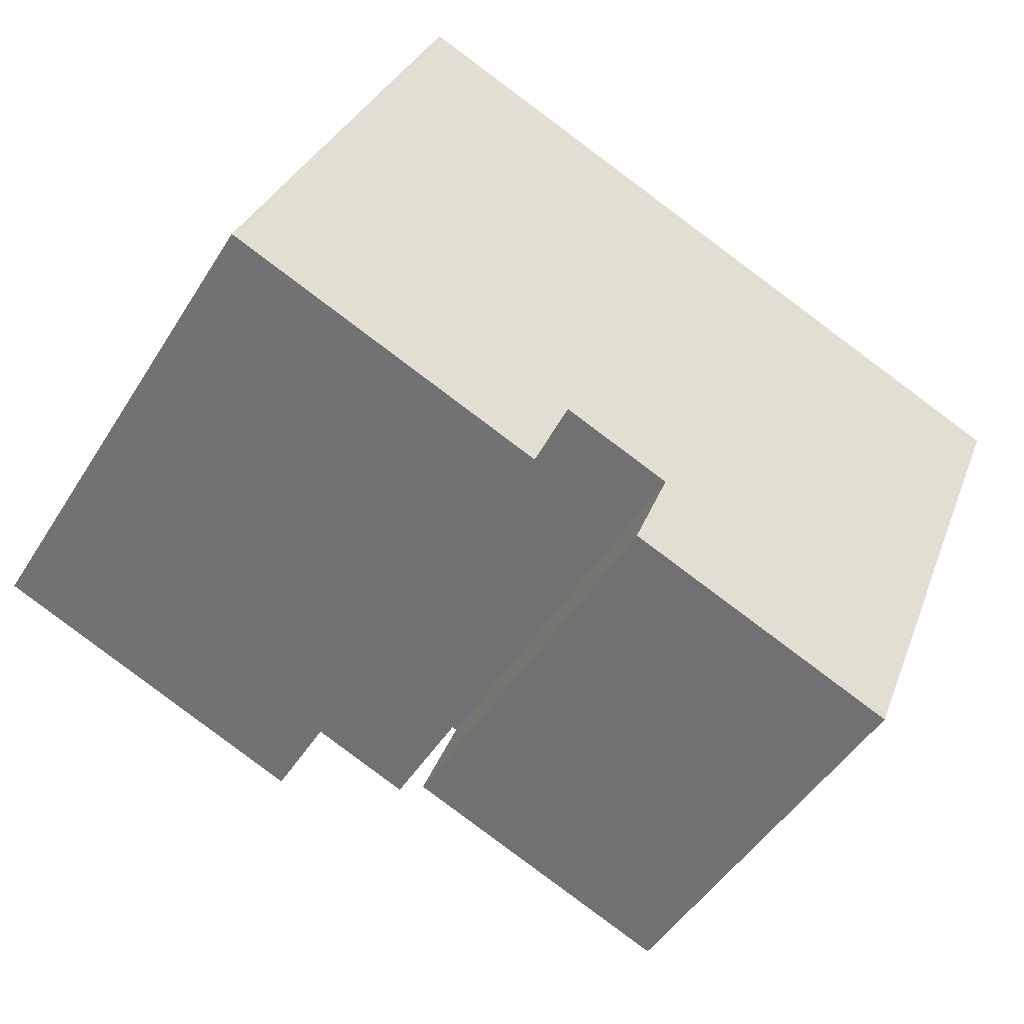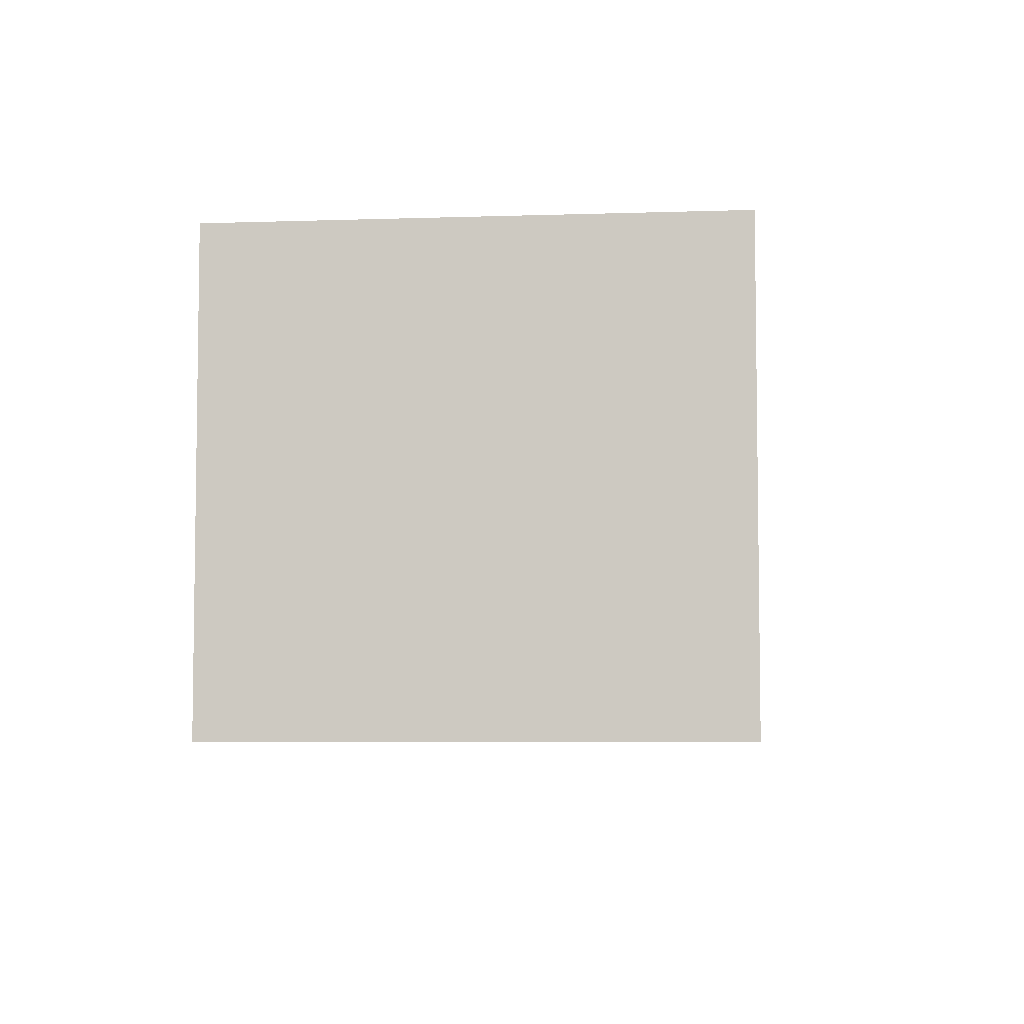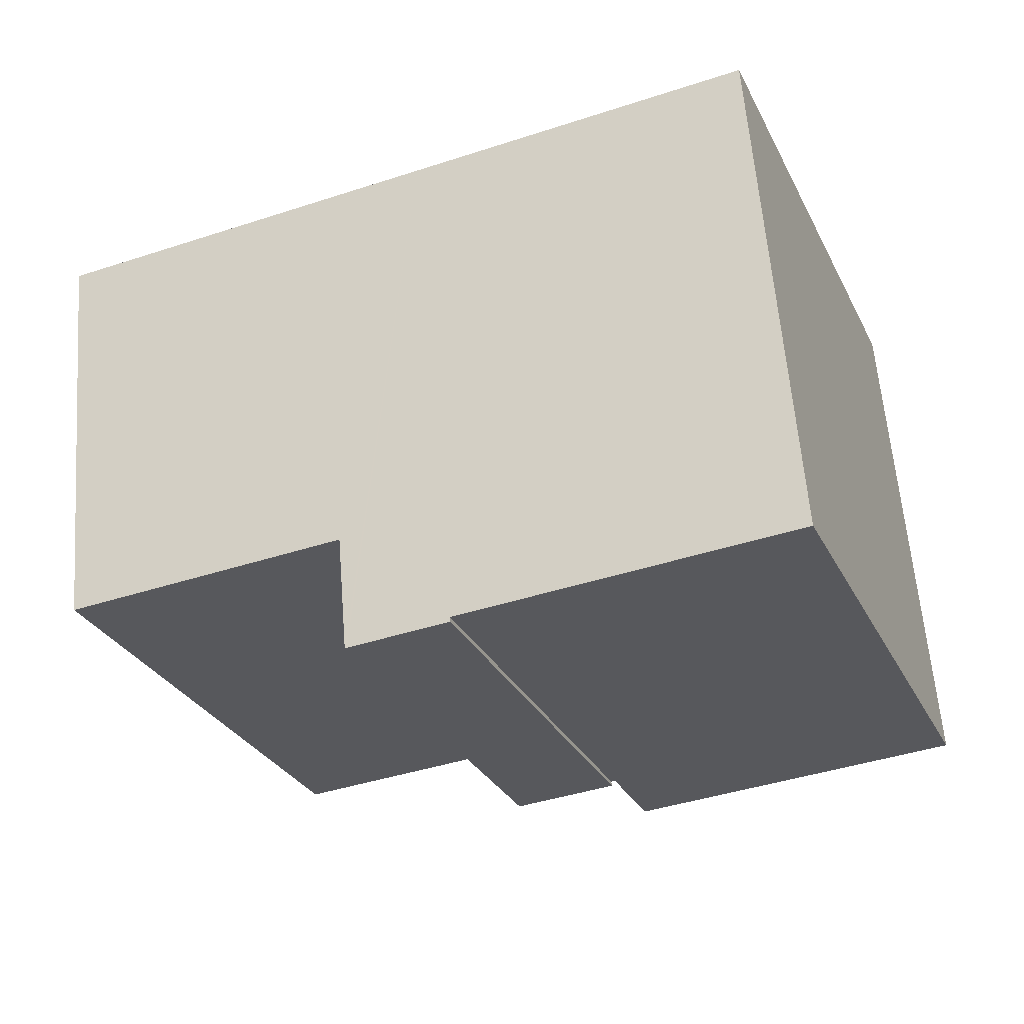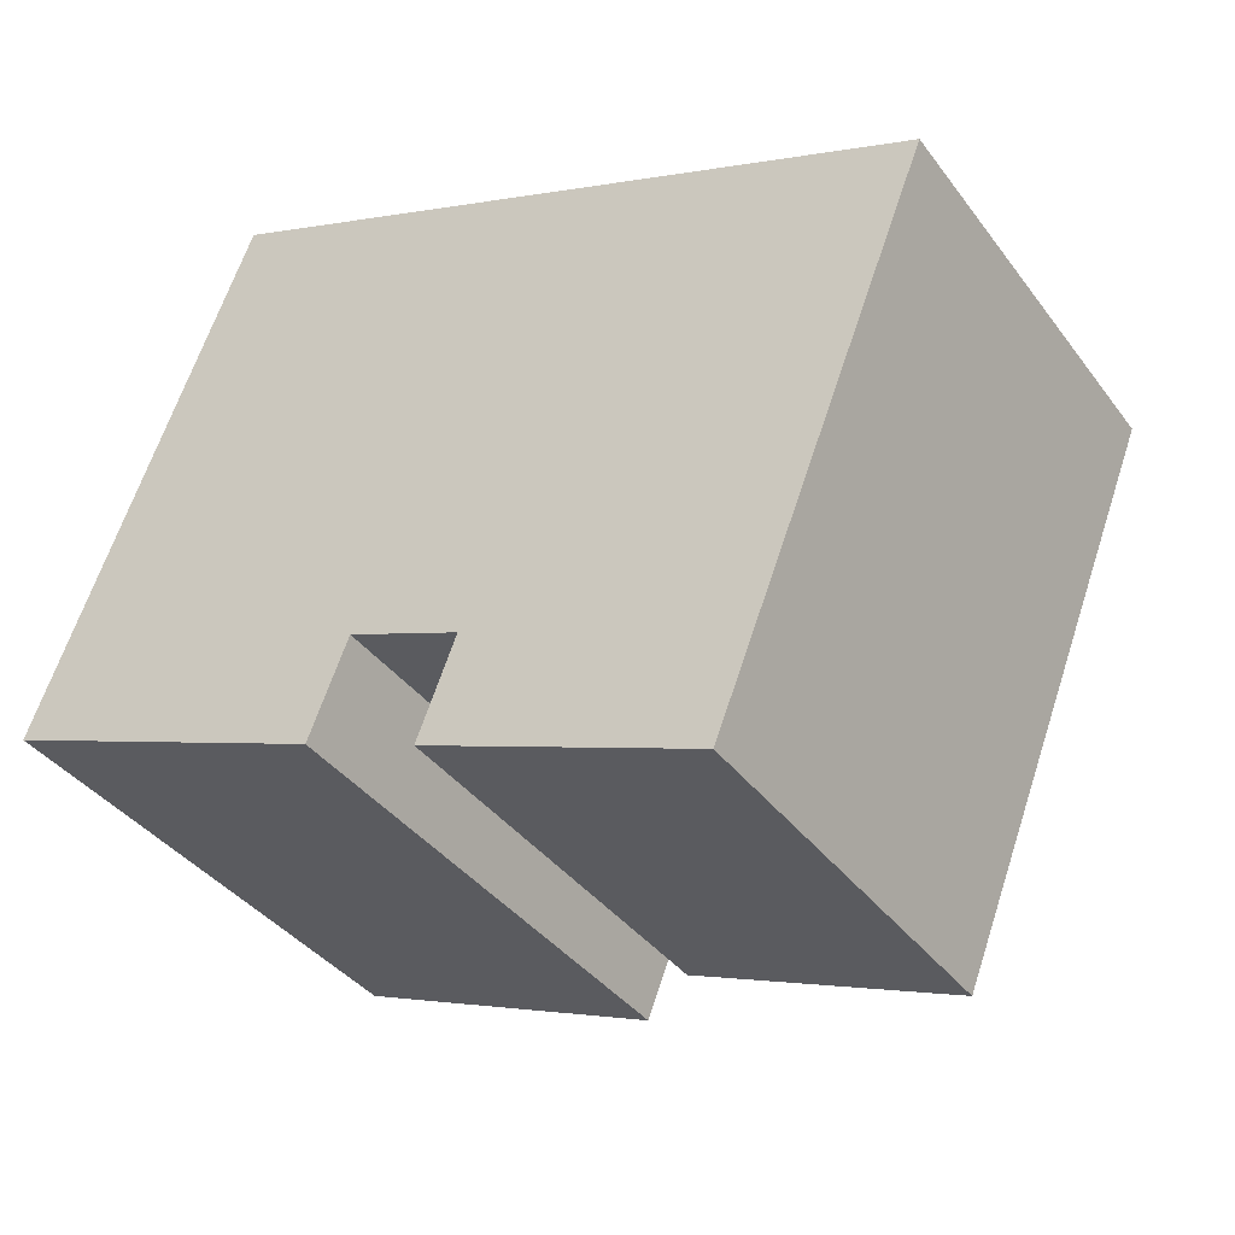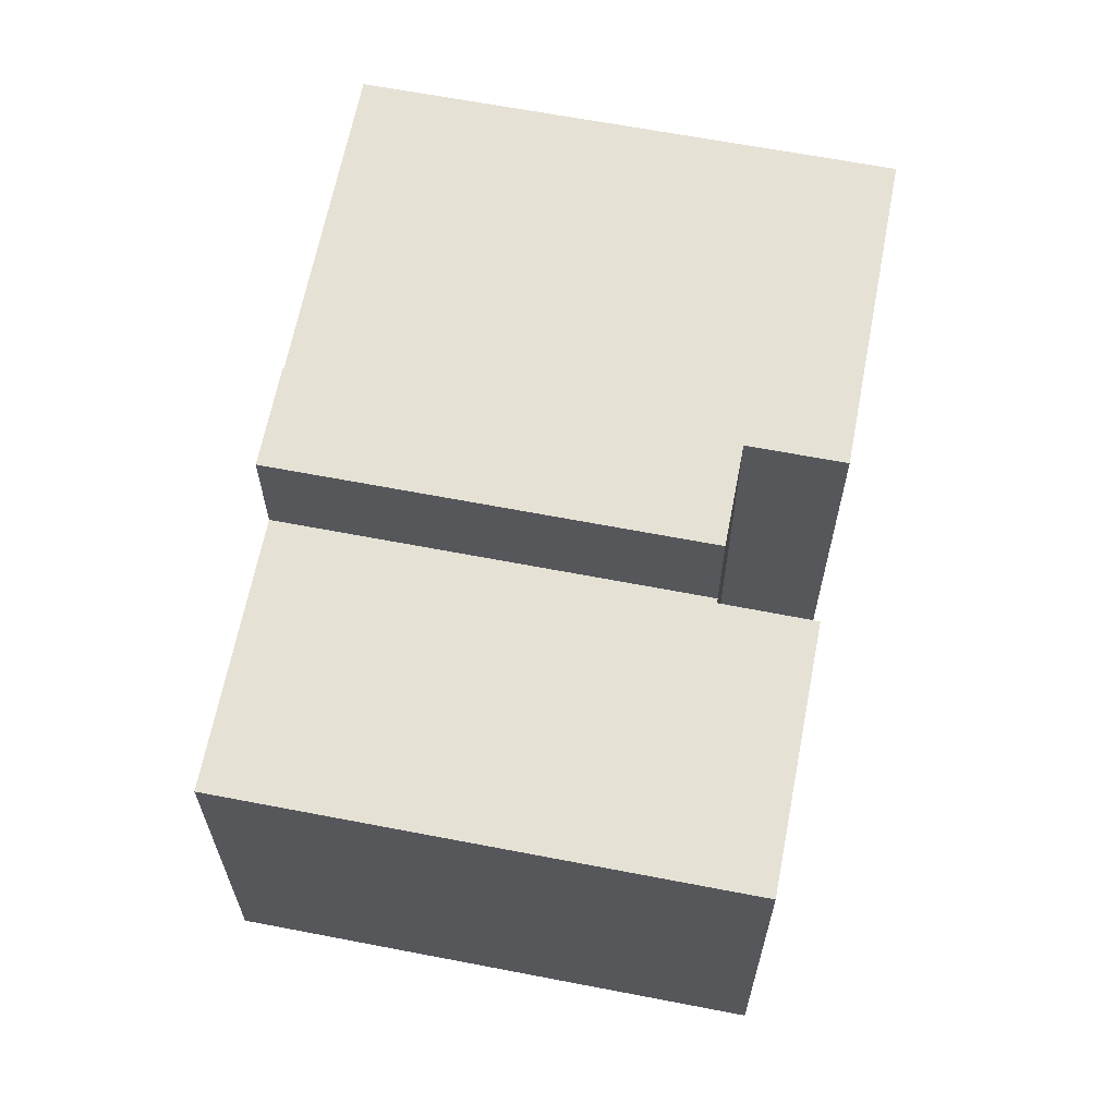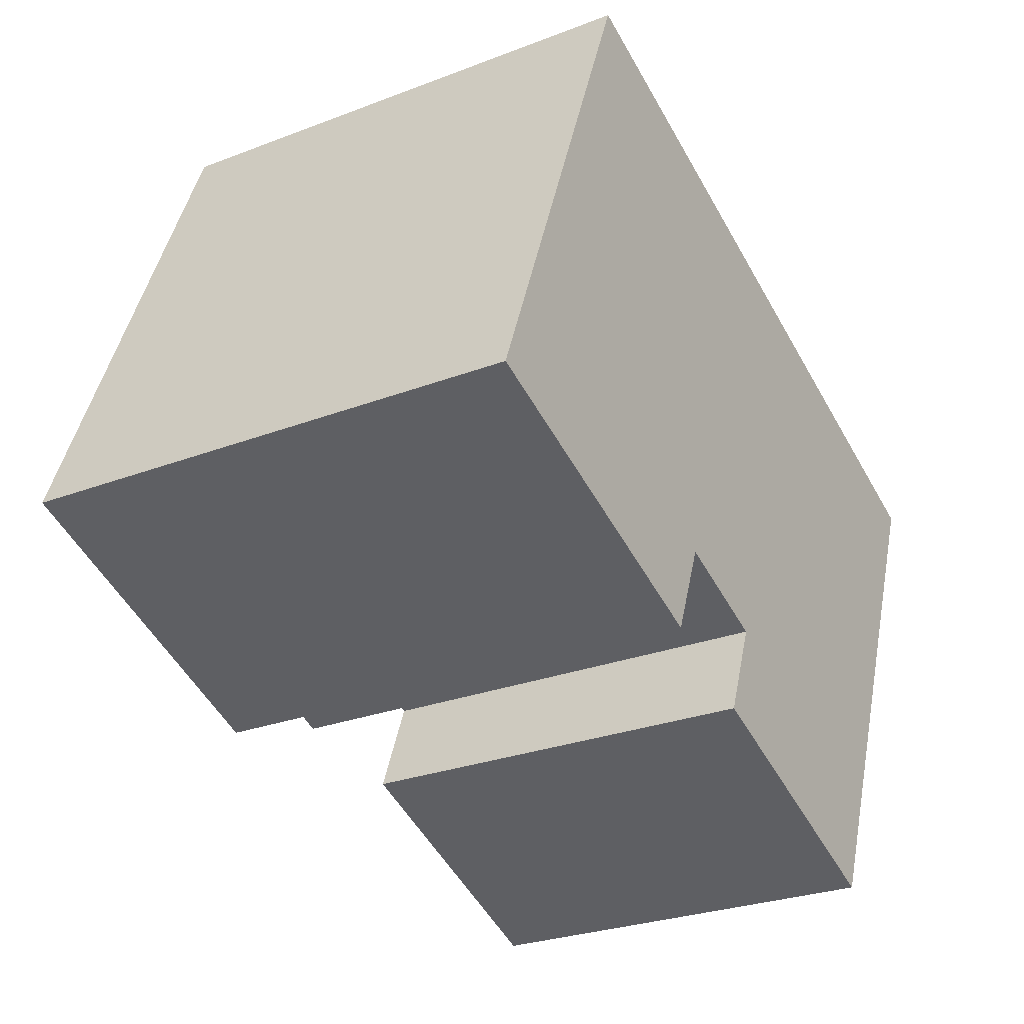
<metadata>
{"format":"obj","ext":"obj","renderer":"f3d","projection":"perspective","resolution":1024,"background":"white","views":[{"elev":-47.6,"azim":-30.4,"up":"+Z"},{"elev":-5.8,"azim":-62.6,"up":"+Y"},{"elev":60.6,"azim":175.5,"up":"+Z"},{"elev":-38.1,"azim":32.4,"up":"+Z"},{"elev":64.2,"azim":122.5,"up":"+Y"},{"elev":-27.1,"azim":-59.2,"up":"+Z"}]}
</metadata>
<code>
v  0 13.18 8.067e-16
v  9.095 13.18 -0.808
v  8.14 13.18 -3.226
v  13.4 13.18 9.851
v  9.192 13.18 -0.846
v  5.164 13.18 13.11
v  13.16 13.18 9.948
v  5.567 13.18 12.96
v  5.164 -8.03e-16 13.11
v  5.567 -7.933e-16 12.96
v  13.16 -6.091e-16 9.948
v  13.4 -6.032e-16 9.851
v  9.192 5.18e-17 -0.846
v  9.095 4.948e-17 -0.808
v  8.14 1.975e-16 -3.226
v  0 0 0
v  11.74 13.3 -1.851
v  15.9 13.3 8.862
v  15.95 13.3 8.844
v  14.82 13.3 9.29
v  13.4 13.3 9.851
v  9.192 13.3 -0.846
v  10.77 13.3 -1.469
v  15.95 -5.415e-16 8.844
v  14.82 -5.688e-16 9.29
v  15.9 -5.426e-16 8.862
v  11.74 1.133e-16 -1.851
v  10.77 8.995e-17 -1.469
v  16.19 10.34 8.748
v  11.74 10.34 -1.851
v  15.95 10.34 8.844
v  11.85 10.34 -1.896
v  10.91 10.34 -4.317
v  17.7 10.34 -6.989
v  19.31 10.34 7.512
v  22.72 10.34 6.165
v  22.85 10.34 6.114
v  10.91 2.643e-16 -4.317
v  11.85 1.161e-16 -1.896
v  17.7 4.28e-16 -6.989
v  22.85 -3.744e-16 6.114
v  16.19 -5.357e-16 8.748
v  19.31 -4.6e-16 7.512
v  22.72 -3.775e-16 6.165
g defaultobject
f 1 2 3
f 2 4 5
f 4 2 1
f 4 1 6
f 4 6 7
f 7 6 8
f 9 8 6
f 8 9 7
f 7 9 4
f 4 9 10
f 4 10 11
f 4 11 12
f 12 5 4
f 5 12 13
f 14 3 2
f 3 14 15
f 13 2 5
f 2 13 14
f 15 1 3
f 1 15 16
f 16 6 1
f 6 16 9
f 15 14 16
f 16 10 9
f 10 16 11
f 11 16 12
f 12 16 14
f 12 14 13
f 17 18 19
f 18 17 20
f 20 17 21
f 21 17 22
f 22 17 23
f 12 20 21
f 20 12 18
f 18 12 19
f 19 12 24
f 24 12 25
f 24 25 26
f 24 17 19
f 17 24 27
f 27 23 17
f 23 27 22
f 22 27 13
f 13 27 28
f 13 21 22
f 21 13 12
f 24 28 27
f 28 24 26
f 28 26 25
f 28 25 13
f 13 25 12
f 29 30 31
f 30 29 32
f 32 29 33
f 33 29 34
f 34 29 35
f 34 35 36
f 34 36 37
f 38 32 33
f 32 38 39
f 27 31 30
f 31 27 24
f 39 30 32
f 30 39 27
f 40 33 34
f 33 40 38
f 24 29 31
f 29 24 35
f 35 24 36
f 36 24 37
f 37 24 41
f 41 24 42
f 41 42 43
f 41 43 44
f 41 34 37
f 34 41 40
f 40 39 38
f 39 24 27
f 24 39 40
f 24 40 42
f 42 40 43
f 43 40 44
f 44 40 41

</code>
